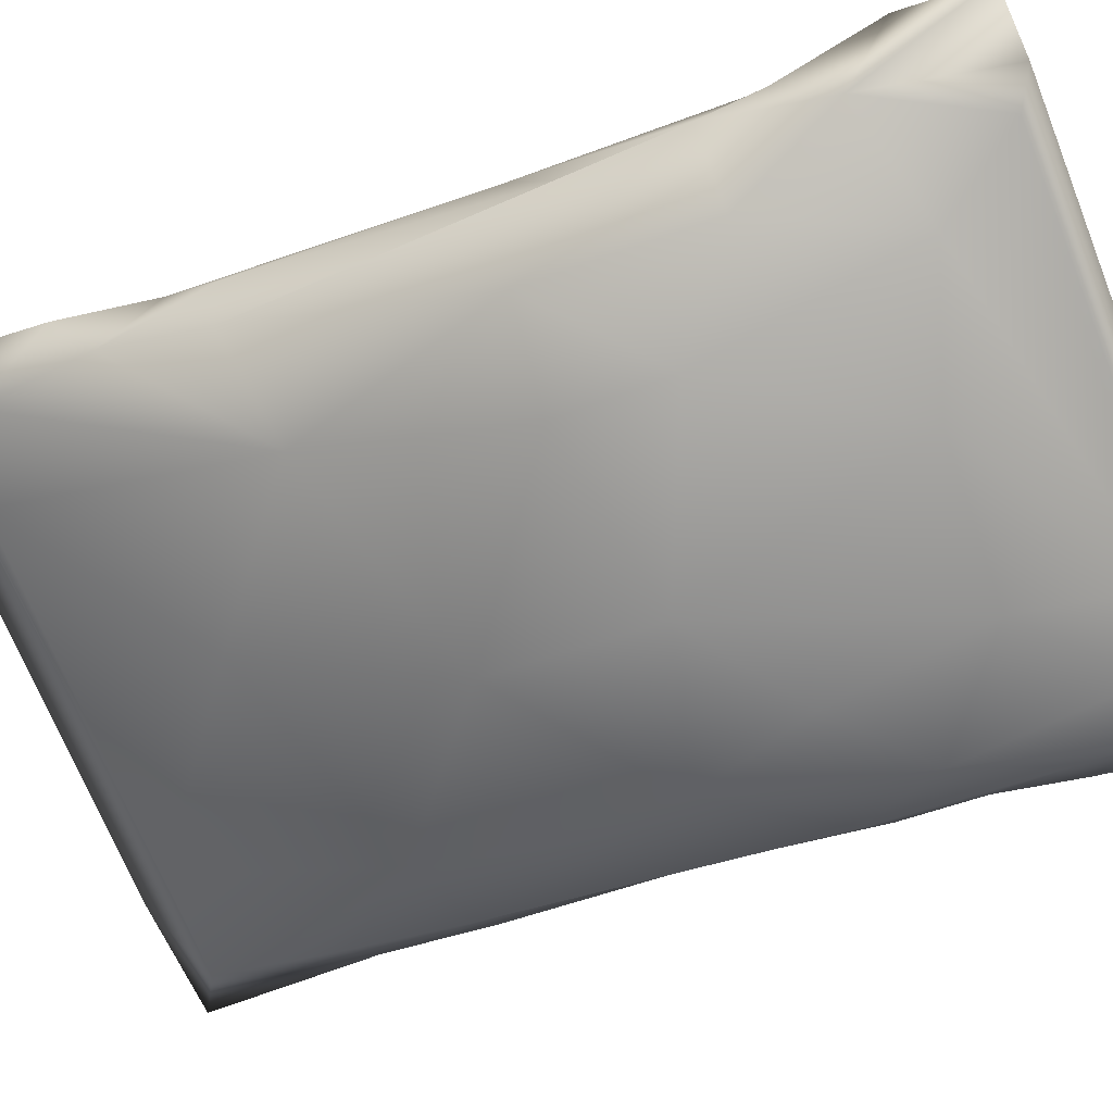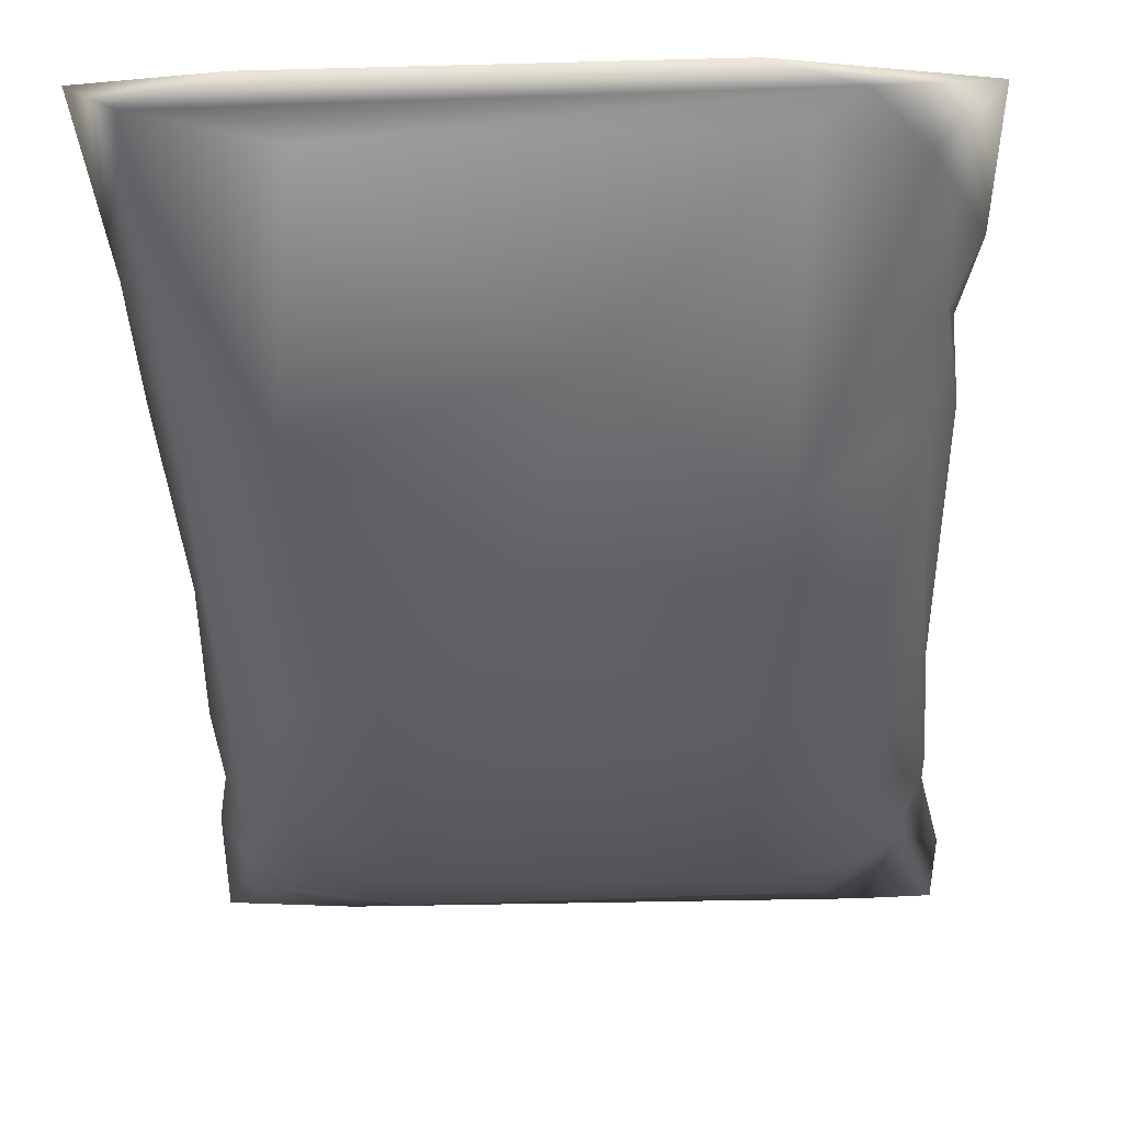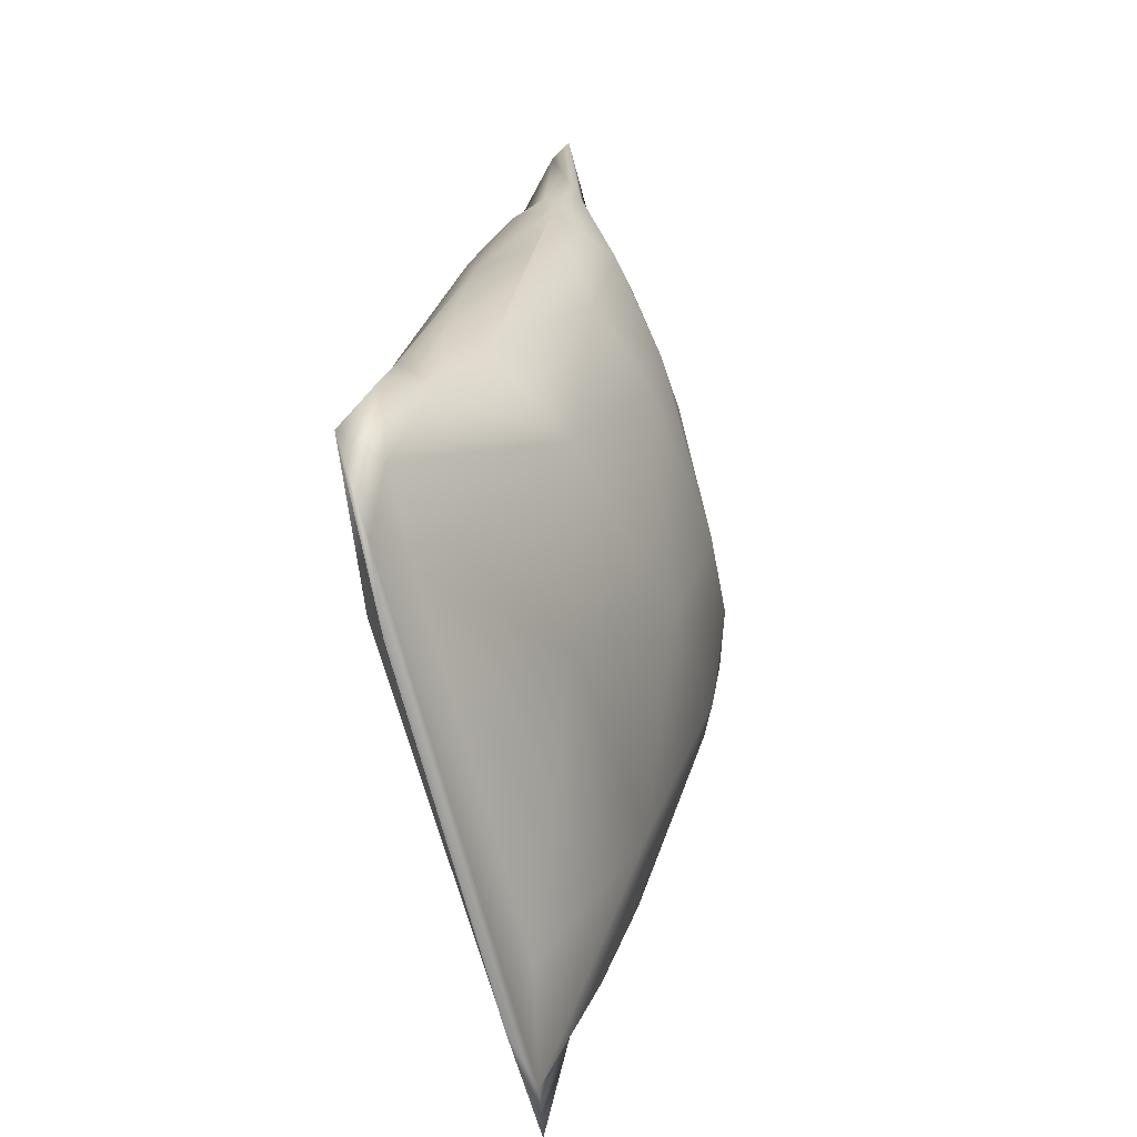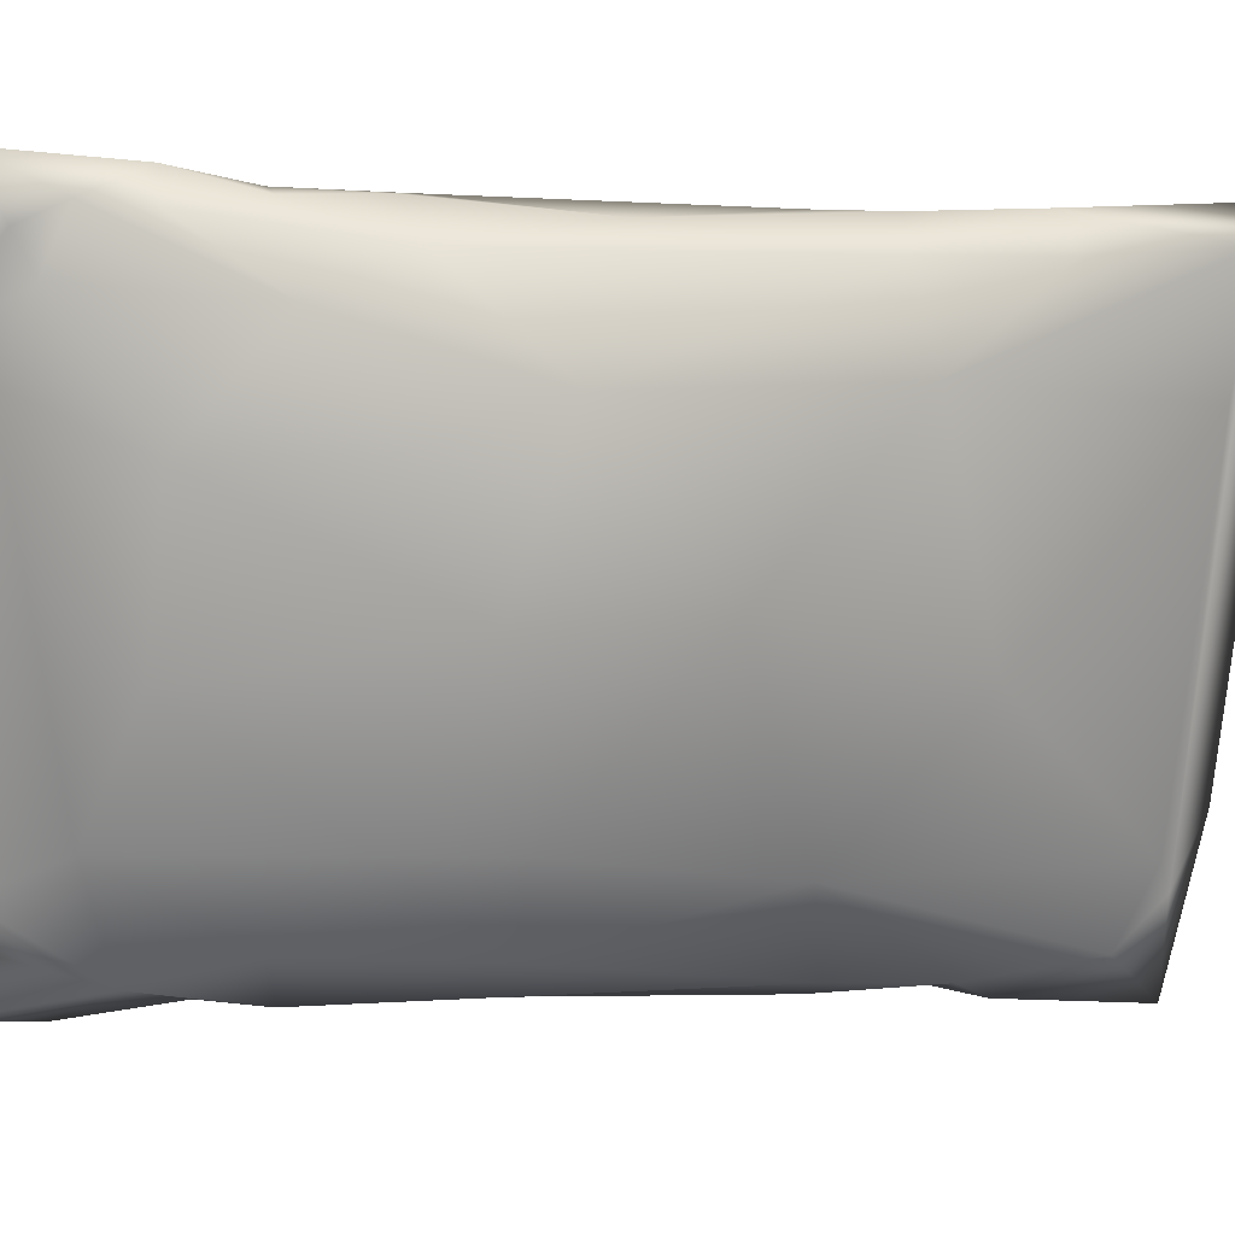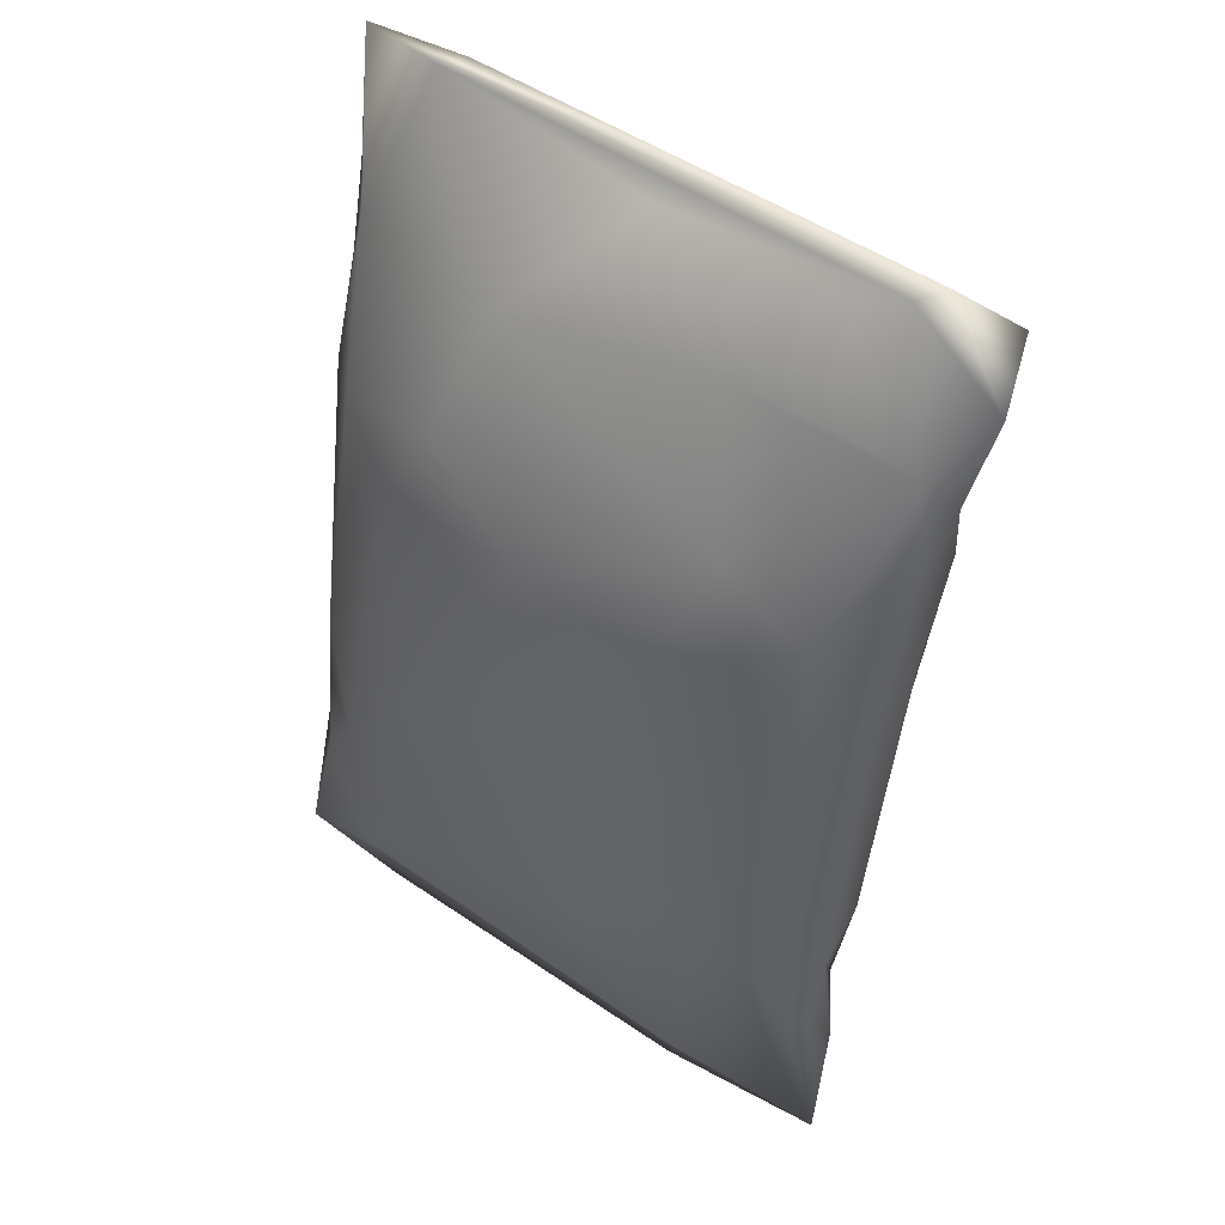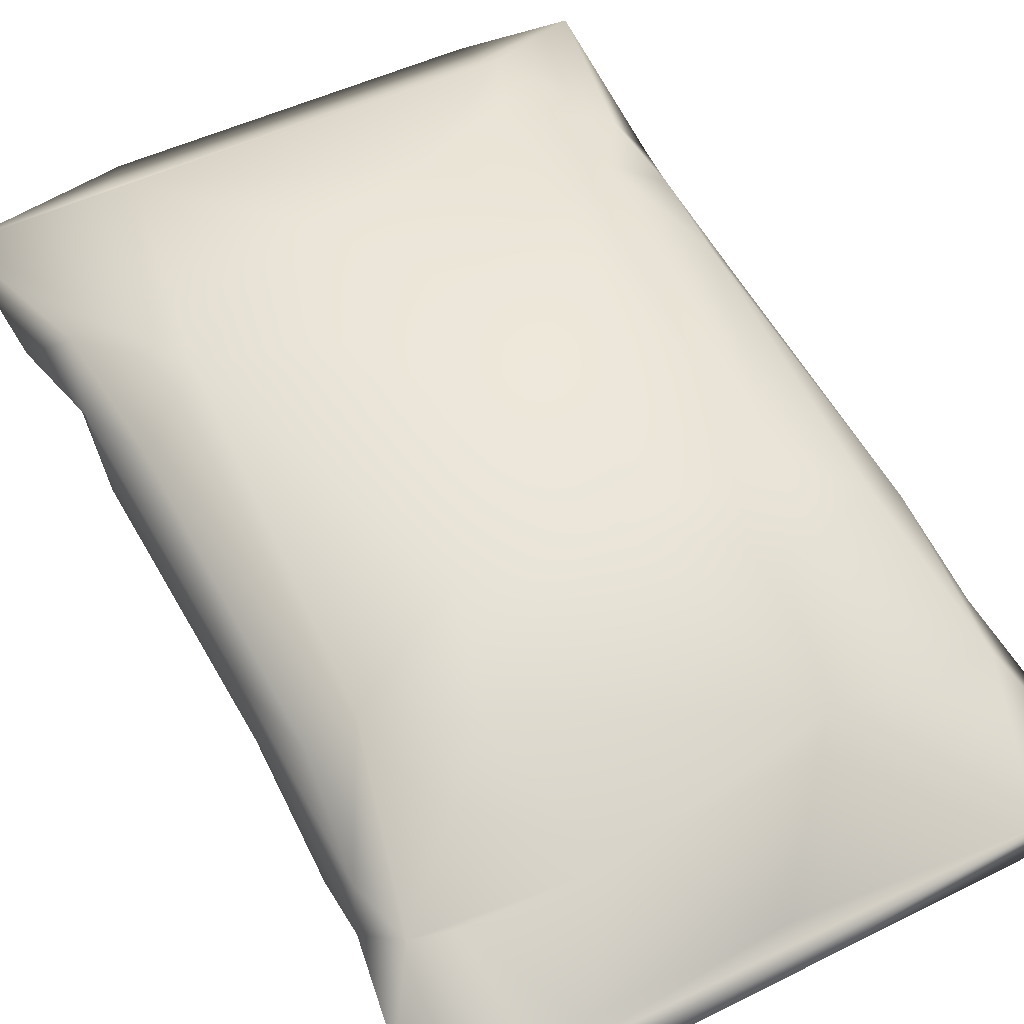
<metadata>
{"format":"obj","ext":"obj","renderer":"f3d","projection":"perspective","resolution":1024,"background":"white","views":[{"elev":-70.1,"azim":-68.2,"up":"+Y"},{"elev":-31.0,"azim":-177.9,"up":"+Y"},{"elev":-69.2,"azim":-75.6,"up":"+Z"},{"elev":-71.6,"azim":85.4,"up":"+Y"},{"elev":49.6,"azim":-143.0,"up":"+Z"},{"elev":47.5,"azim":-29.4,"up":"+Y"}]}
</metadata>
<code>
g  Mesh
v -1.201 0.878 -2.112
v -0.8385 0.8721 -2.235
v -0.7777 0.3211 -1.01
v -0.9843 0.1595 1.692
v -1.26 0.1538 1.186
v -0.7505 0.03212 1.315
v -1.3 0.35 0.2049
v -1.23 0.539 -1.099
v -1.334 0.266 0.6934
v -1.341 0.6785 -1.048
v 1.055 0.044 0.7092
v 1.226 0.1819 0.3448
v 1.28 0.1783 1.146
v 1.243 0.7187 -1.665
v 0.8795 0.4359 -1.25
v 1.267 0.9746 -2.28
v 0.7648 0.8656 -2.24
v -0.1098 0.4852 -1.557
v -0.6423 -0.05694 0.3783
v -0.1537 -0.05807 1.11
v 1.237 0.5505 -1.125
v 1.344 0.6956 -1.094
v 1.299 0.4828 -0.2499
v 0.8462 0.08145 -0.1503
v 0.1714 0.1224 -0.6898
v 0.642 -0.05709 0.3797
v 0.1382 -0.08883 0.04129
v 0.5608 -0.03395 1.081
v 1.19 0.1592 1.583
v 0.8897 0.1654 1.693
v 1.039 0.1249 1.488
v 1.284 0.1852 1.404
v -1.06 0.152 -0.06374
v -1.053 0.04383 0.7032
v -0.6353 0.0108 -0.1031
v -1.304 0.6198 0.009883
v -1.423 0.1686 1.758
v -1.431 0.2481 1.411
v -1.344 0.3024 0.966
v -1.416 0.9782 -2.321
v -0.9998 0.9797 -2.304
v -1.393 0.8677 -1.712
v -1.27 0.7028 -1.564
v -1.325 0.8621 -1.287
v 1.365 0.8477 -1.596
v 1.307 0.8915 -1.335
v 1.338 0.3637 0.4607
v 1.251 0.9937 -1.669
v 1.421 0.9984 -2.37
v 0.8005 0.9617 0.2475
v 1.045 1.058 -1.388
v 0.6694 1.116 -0.8292
v 0.5864 0.8957 0.6411
v 1.109 0.7823 0.4643
v 1.39 0.2831 1.174
v 1.323 0.2835 0.8188
v 1.31 0.4597 0.8623
v -1.082 0.4726 1.221
v -0.8187 0.2814 1.641
v -0.5235 0.5693 1.311
v 1.229 0.918 -0.869
v -0.4115 1.139 -0.9365
v -0.247 1.158 -1.567
v -0.9296 1.084 -1.118
v -1.23 0.9278 -0.9337
v -1.246 0.9871 -1.568
v 1.418 0.1641 1.717
v 1.22 0.4885 1.128
v 1.053 0.1921 1.701
v 0.07431 1.03 0.3369
v 1.308 0.8016 -0.8259
v -0.2116 1.135 -0.5153
v 0.8466 1.088 -1.904
v 0.9969 1.044 -2.22
v -0.7111 0.8422 0.7317
v -0.5586 1.011 0.254
v -1.068 0.8094 0.4667
v 0.4364 0.6666 1.176
v -0.001762 0.2937 1.656
v -1.251 0.6735 0.4365
v -1.246 0.4481 1.161
v -1.306 0.4651 0.8805
v -1.135 0.1658 1.774
v -1.01 0.2084 1.687
v 0.3334 1.147 -1.654
v 0.7246 1.11 -1.228
v 0.1155 1.153 -0.9822
v -0.6995 1.082 -2.204
v 0.9564 1.001 -2.299
v 1.292 0.6288 0.4216
v -0.003189 0.1651 1.776
v 0.9217 0.1644 1.777
v 0.9122 1.011 -2.405
v -0.6773 1.013 -2.406
v -0.7869 1.002 -2.299
v 0.718 0.09906 1.624
f 1 2 3
f 4 5 6
f 7 8 9
f 7 10 8
f 11 12 13
f 14 15 16
f 2 17 18
f 6 19 20
f 21 22 23
f 24 21 12
f 25 15 24
f 26 27 24
f 11 24 12
f 20 27 28
f 29 30 31
f 28 11 31
f 11 13 32
f 9 33 34
f 35 27 19
f 33 35 19
f 5 9 34
f 9 36 7
f 37 38 5
f 38 39 5
f 40 41 1
f 42 1 43
f 44 43 10
f 21 14 45
f 22 45 46
f 17 41 16
f 5 34 6
f 35 3 25
f 12 23 47
f 14 16 45
f 48 45 49
f 50 51 52
f 53 54 50
f 55 56 57
f 58 59 60
f 61 46 51
f 62 63 64
f 44 65 66
f 67 68 69
f 50 52 70
f 23 22 71
f 64 72 62
f 73 48 74
f 75 76 77
f 76 70 72
f 54 61 50
f 70 78 53
f 69 78 79
f 79 78 60
f 69 68 78
f 36 80 65
f 75 70 76
f 77 76 64
f 81 60 75
f 9 82 36
f 37 83 38
f 39 81 82
f 84 69 79
f 59 79 60
f 44 66 42
f 66 40 42
f 85 86 73
f 87 86 85
f 51 46 48
f 88 74 89
f 65 64 66
f 80 77 65
f 68 54 53
f 47 23 90
f 56 47 57
f 78 70 75
f 74 48 49
f 69 91 92
f 89 49 93
f 41 94 93
f 30 92 91
f 30 29 92
f 69 84 83
f 49 16 93
f 95 89 93
f 45 16 49
f 20 19 27
f 13 56 55
f 1 41 2
f 8 43 3
f 25 18 15
f 43 1 3
f 96 4 6
f 5 39 9
f 33 8 3
f 11 26 24
f 15 17 16
f 3 2 18
f 6 34 19
f 35 33 3
f 13 12 56
f 12 21 23
f 24 15 21
f 28 26 11
f 28 27 26
f 96 28 31
f 7 36 10
f 9 8 33
f 34 33 19
f 39 82 9
f 4 83 5
f 83 37 5
f 30 4 96
f 42 40 1
f 44 42 43
f 10 43 8
f 25 3 18
f 15 18 17
f 21 15 14
f 22 21 45
f 96 6 20
f 27 35 25
f 96 20 28
f 27 25 24
f 56 12 47
f 2 41 17
f 62 72 87
f 57 47 90
f 90 23 71
f 68 55 57
f 65 77 64
f 81 58 60
f 40 88 95
f 46 71 22
f 86 52 51
f 63 62 87
f 36 82 80
f 64 76 72
f 44 36 65
f 67 55 68
f 54 90 61
f 70 53 50
f 72 52 87
f 60 78 75
f 48 46 45
f 73 86 48
f 64 63 88
f 54 68 90
f 90 71 61
f 50 61 51
f 70 52 72
f 78 68 53
f 10 36 44
f 82 81 77
f 77 81 75
f 38 83 84
f 39 38 81
f 59 84 79
f 61 71 46
f 95 88 89
f 88 85 74
f 66 64 40
f 64 88 40
f 58 84 59
f 82 77 80
f 90 68 57
f 89 74 49
f 94 95 93
f 40 95 94
f 67 69 92
f 94 41 40
f 83 30 91
f 92 29 67
f 4 30 83
f 91 69 83
f 16 41 93
f 86 51 48
f 73 74 85
f 81 84 58
f 96 31 30
f 55 67 32
f 13 55 32
f 11 32 31
f 85 88 63
f 85 63 87
f 52 86 87
f 81 38 84
f 32 29 31
f 29 32 67

</code>
